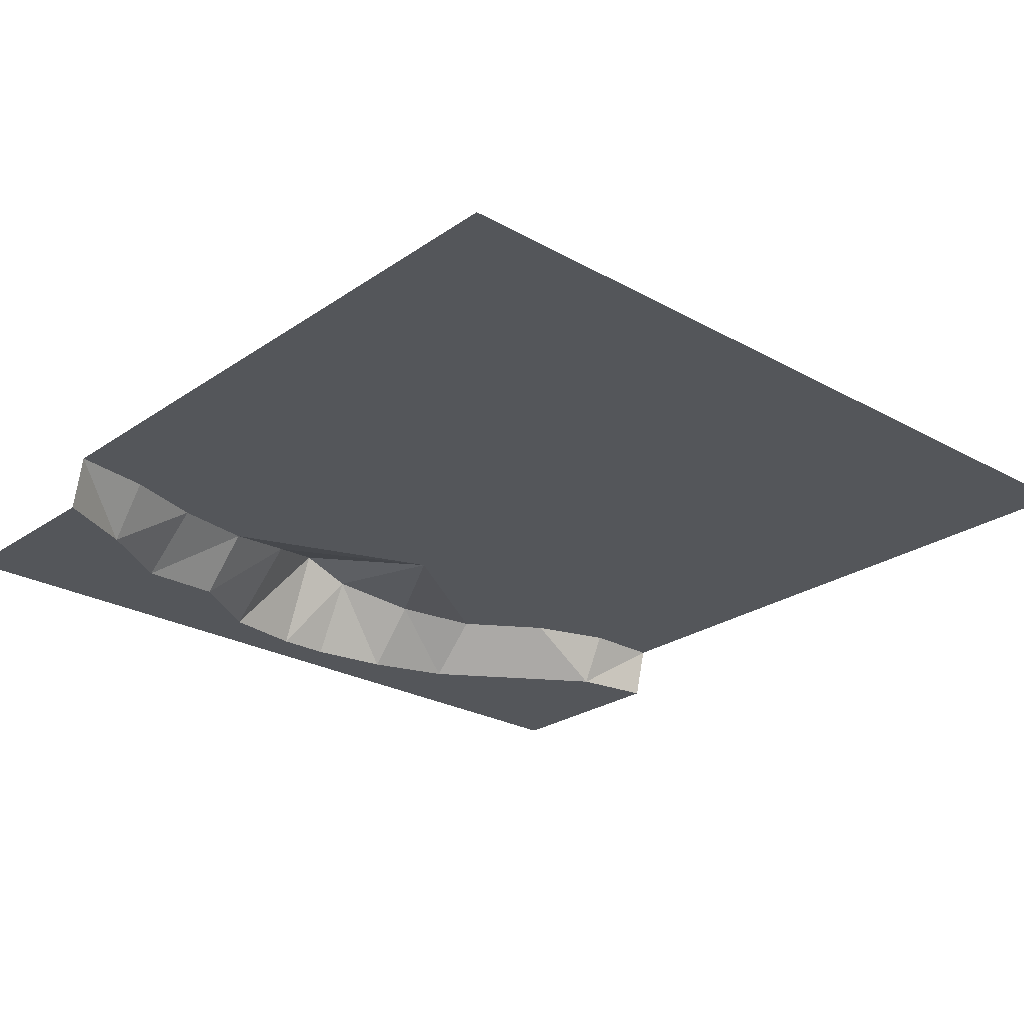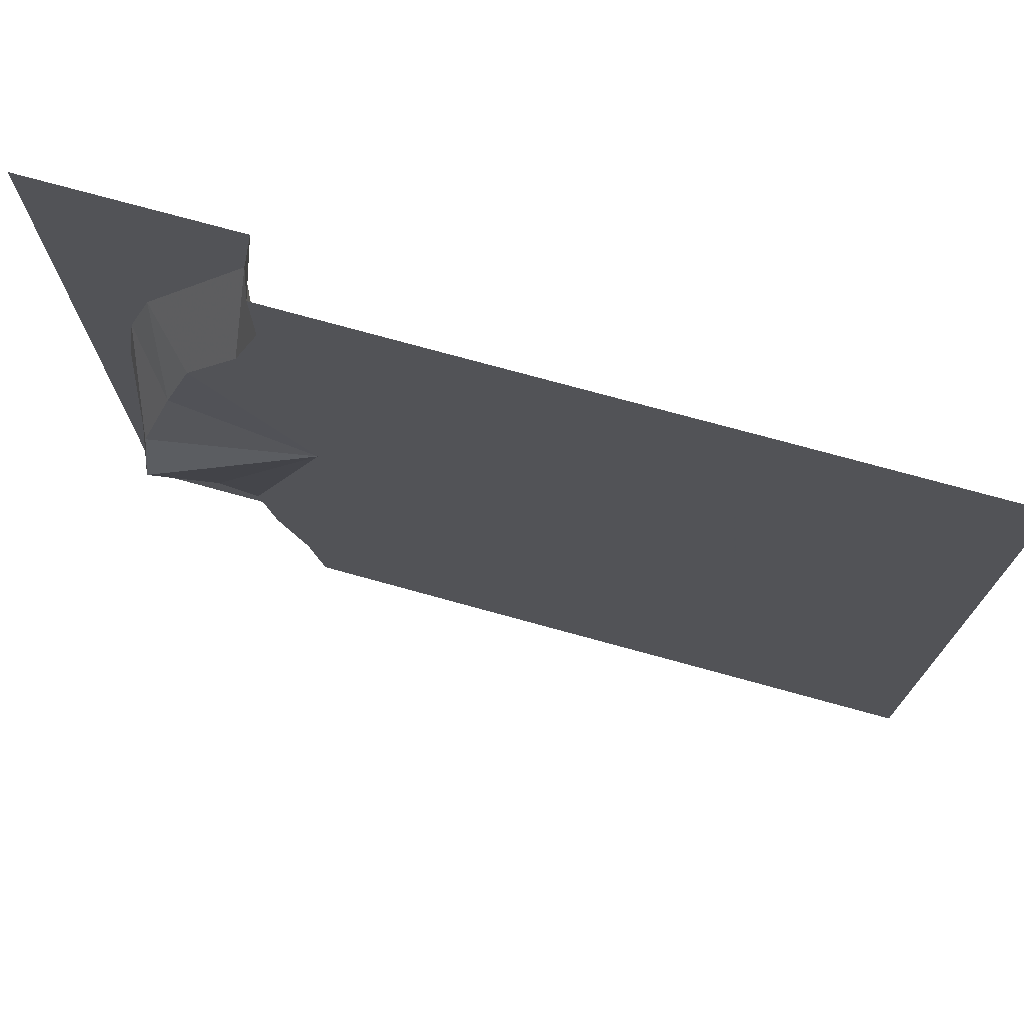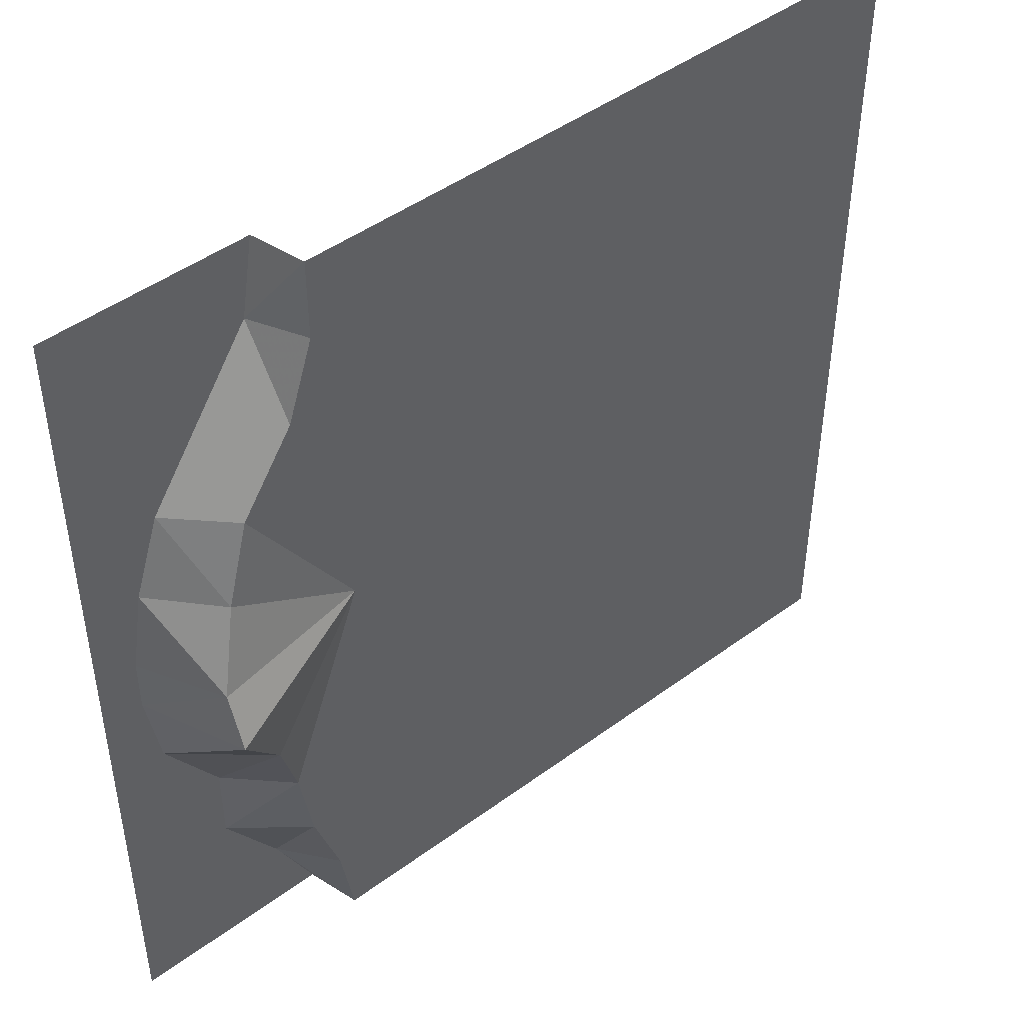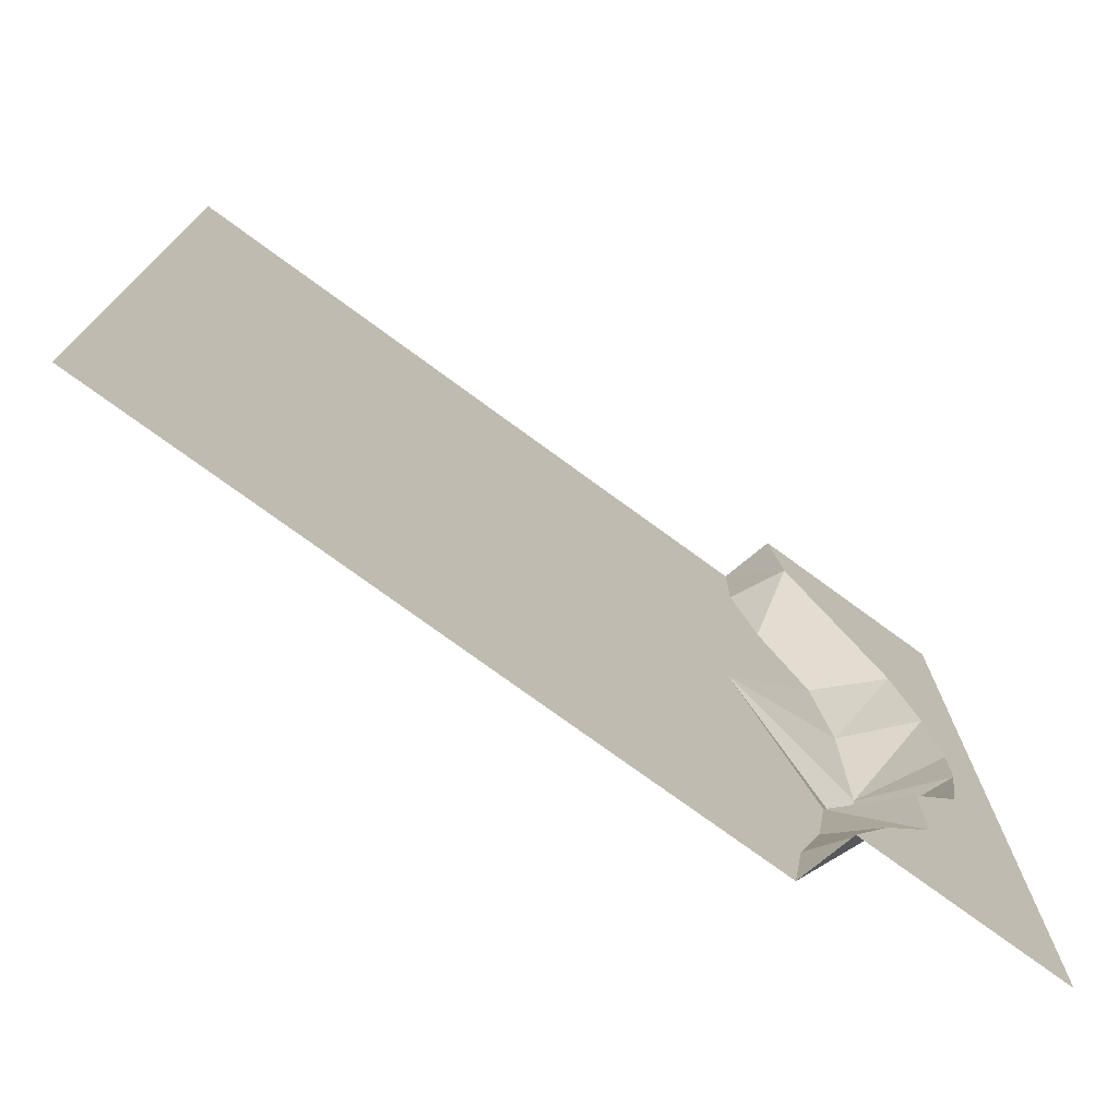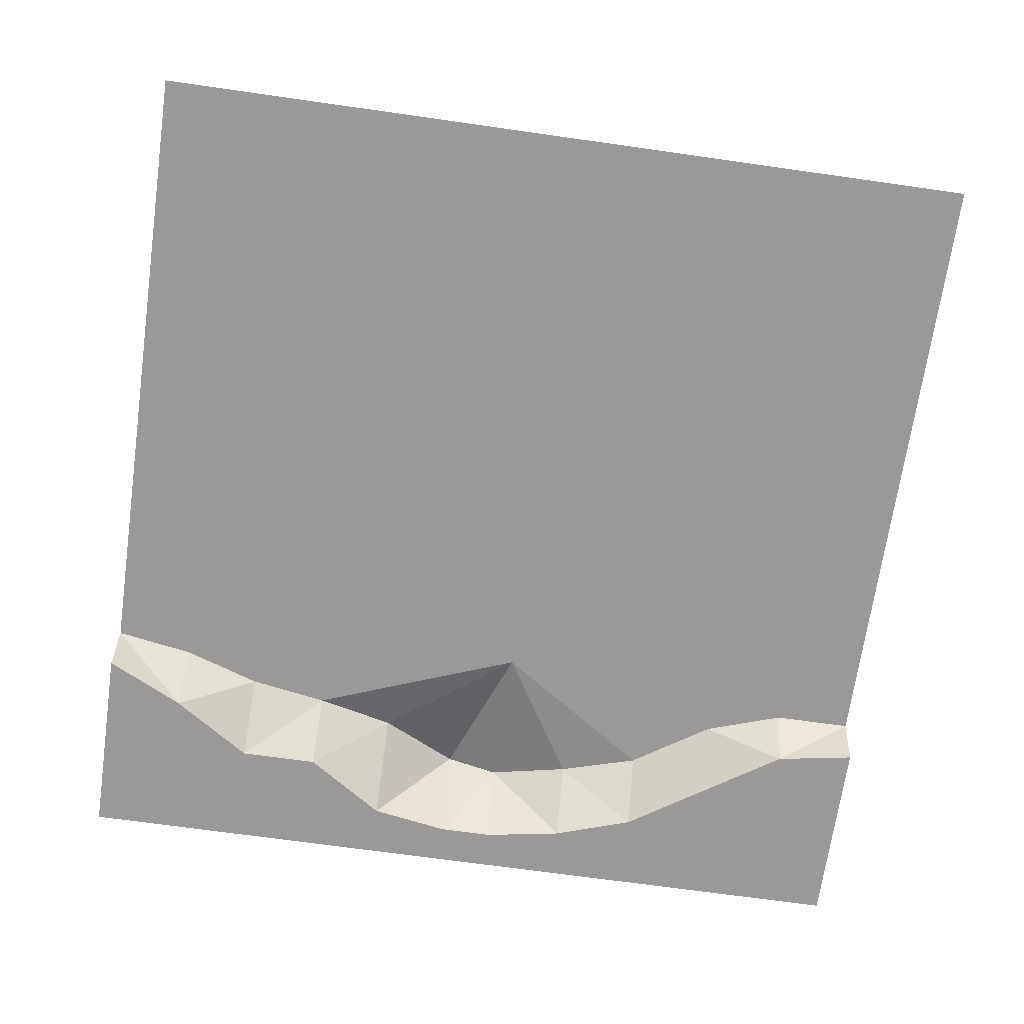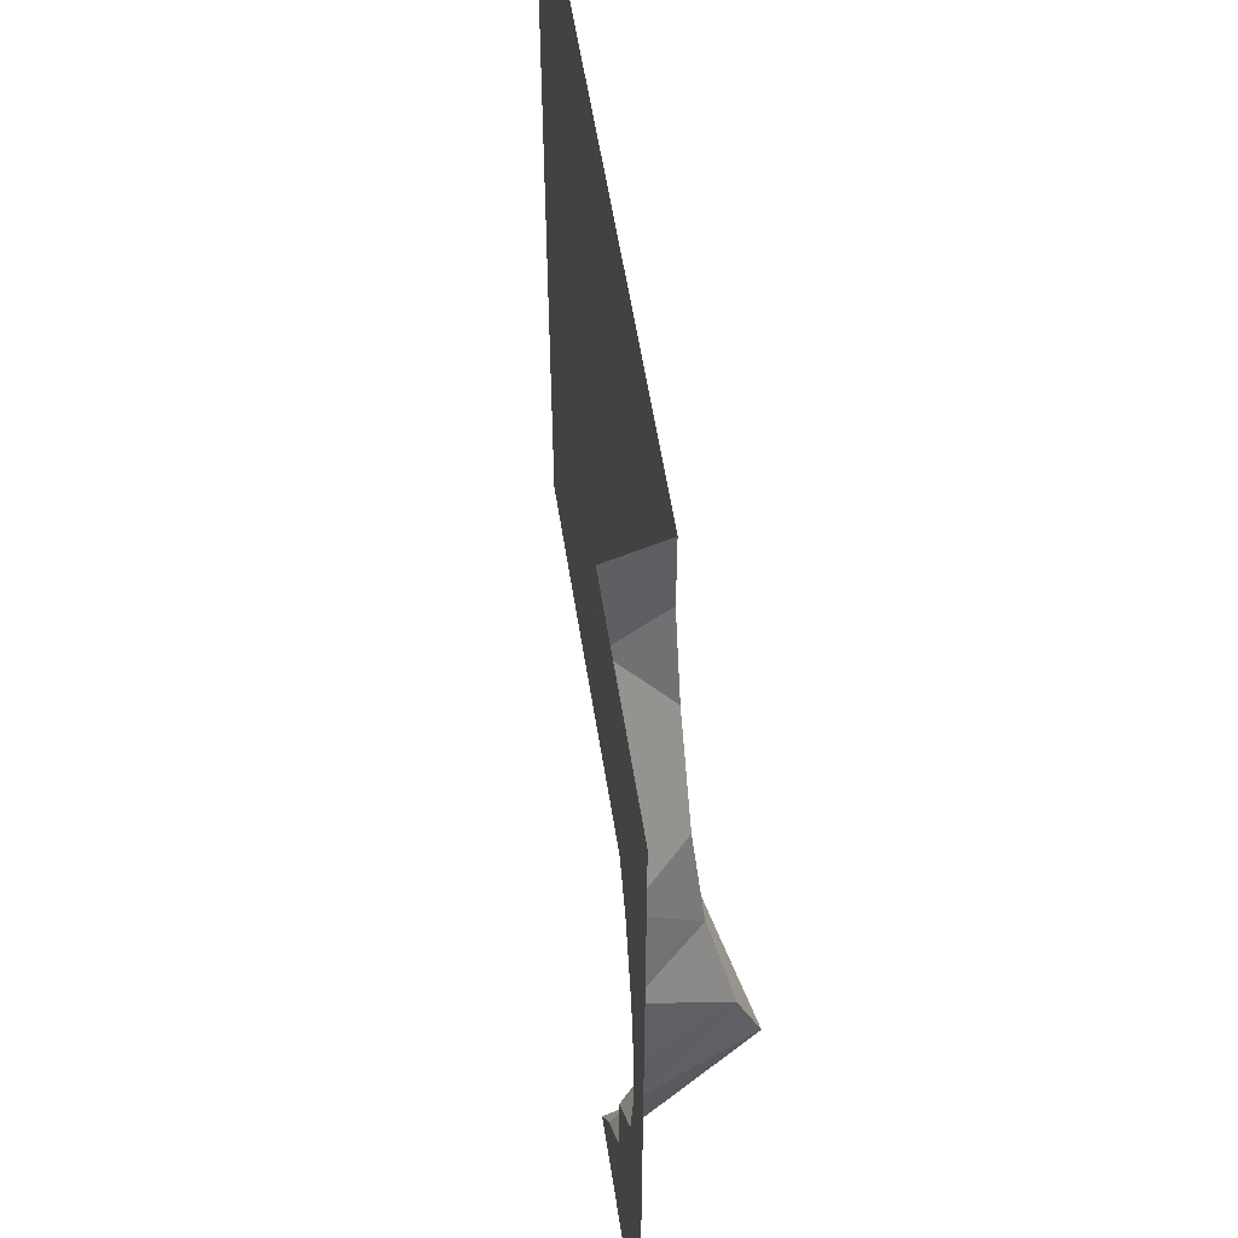
<metadata>
{"format":"obj","ext":"obj","renderer":"f3d","projection":"perspective","resolution":1024,"background":"white","views":[{"elev":-25.2,"azim":47.9,"up":"+Z"},{"elev":74.7,"azim":15.4,"up":"+Y"},{"elev":46.2,"azim":-40.2,"up":"+Y"},{"elev":-75.5,"azim":143.8,"up":"+Y"},{"elev":-68.9,"azim":81.9,"up":"+Z"},{"elev":57.6,"azim":-98.9,"up":"+Y"}]}
</metadata>
<code>
o tiles1_10
v -0.256 2.048 0.258
v -0.256 1.664 0.258
v 0.256 2.048 0.258
v 0.256 1.664 0.258
v -0.256 1.28 0.258
v 0.256 1.28 0.258
v -0.256 0.896 0.258
v 0.256 0.896 0.258
v -0.256 0.512 0.258
v 0.256 0.512 0.258
v -0.256 0.128 0.258
v 0.256 0.128 0.258
v -0.256 -0.128 0.258
v 0.256 -0.128 0.258
v -0.256 -0.512 0.258
v 0.256 -0.512 0.258
v -0.256 -0.896 0.258
v 0.256 -0.896 0.258
v -0.256 -1.28 0.258
v 0.256 -1.28 0.258
v -0.256 -1.664 0.258
v 0.256 -1.664 0.258
v -0.256 -2.048 0.258
v 0.256 -2.048 0.258
v -1.024 -2.048 0.257
v -1.088 -1.664 0.257
v -1.216 -1.28 0.257
v -1.28 -0.896 0.257
v -0.896 0.128 0.257
v -1.408 0.896 0.257
v -1.152 1.28 0.257
v -1.024 1.664 0.257
v -1.024 2.048 0.257
v -1.536 0.512 0.289
v -1.664 0.128 0.385
v -1.664 -0.128 0.481
v -1.408 -0.512 0.337
v -1.152 1.664 0.001
v -1.088 2.048 0.001
v -1.408 1.28 0.001
v -1.664 0.896 0.001
v -1.792 0.512 0.001
v -1.856 0.128 0.001
v -1.856 -0.128 0.001
v -1.792 -0.512 0.001
v -1.536 -0.896 0.001
v -1.536 -1.28 0.001
v -1.28 -1.664 0.001
v -1.088 -2.048 0.001
v -2.048 2.048 0.001
v -2.048 1.024 0.001
v -2.048 0 0.001
v -2.048 -1.024 0.001
v -2.048 -2.048 0.001
v 1.024 2.048 0.257
v 1.024 1.024 0.257
v 1.024 0 0.257
v 1.024 -1.024 0.257
v 1.024 -2.048 0.257
v 2.048 2.048 0.257
v 2.048 1.024 0.257
v 2.048 0 0.257
v 2.048 -1.024 0.257
v 2.048 -2.048 0.257
f 2 1 3
f 3 4 2
f 5 2 4
f 4 6 5
f 7 5 6
f 6 8 7
f 9 7 8
f 8 10 9
f 11 9 10
f 10 12 11
f 13 11 12
f 12 14 13
f 15 13 14
f 14 16 15
f 17 15 16
f 16 18 17
f 19 17 18
f 18 20 19
f 21 19 20
f 20 22 21
f 23 21 22
f 22 24 23
f 21 23 25
f 25 26 21
f 19 21 26
f 26 27 19
f 17 19 27
f 27 28 17
f 15 17 28
f 28 29 15
f 13 15 29
f 11 13 29
f 9 11 29
f 7 9 29
f 29 30 7
f 5 7 30
f 30 31 5
f 2 5 31
f 31 32 2
f 1 2 32
f 32 33 1
f 30 29 34
f 34 29 35
f 35 29 36
f 36 29 37
f 37 29 28
f 33 38 39
f 38 33 32
f 38 32 31
f 38 31 40
f 40 31 30
f 40 30 41
f 41 30 34
f 41 34 42
f 42 34 35
f 42 35 43
f 43 35 44
f 44 35 36
f 44 36 45
f 45 36 37
f 45 37 46
f 46 37 28
f 46 28 47
f 47 28 27
f 47 27 48
f 48 27 26
f 48 26 25
f 48 25 49
f 39 38 40
f 40 50 39
f 50 40 41
f 41 51 50
f 51 41 42
f 51 42 43
f 43 52 51
f 52 43 44
f 52 44 45
f 45 53 52
f 53 45 46
f 46 47 53
f 53 47 48
f 48 54 53
f 54 48 49
f 4 3 55
f 6 4 55
f 55 56 6
f 8 6 56
f 10 8 56
f 12 10 56
f 56 57 12
f 14 12 57
f 16 14 57
f 57 58 16
f 18 16 58
f 20 18 58
f 22 20 58
f 58 59 22
f 24 22 59
f 56 55 60
f 60 61 56
f 57 56 61
f 61 62 57
f 57 62 63
f 63 58 57
f 58 63 64
f 64 59 58

</code>
